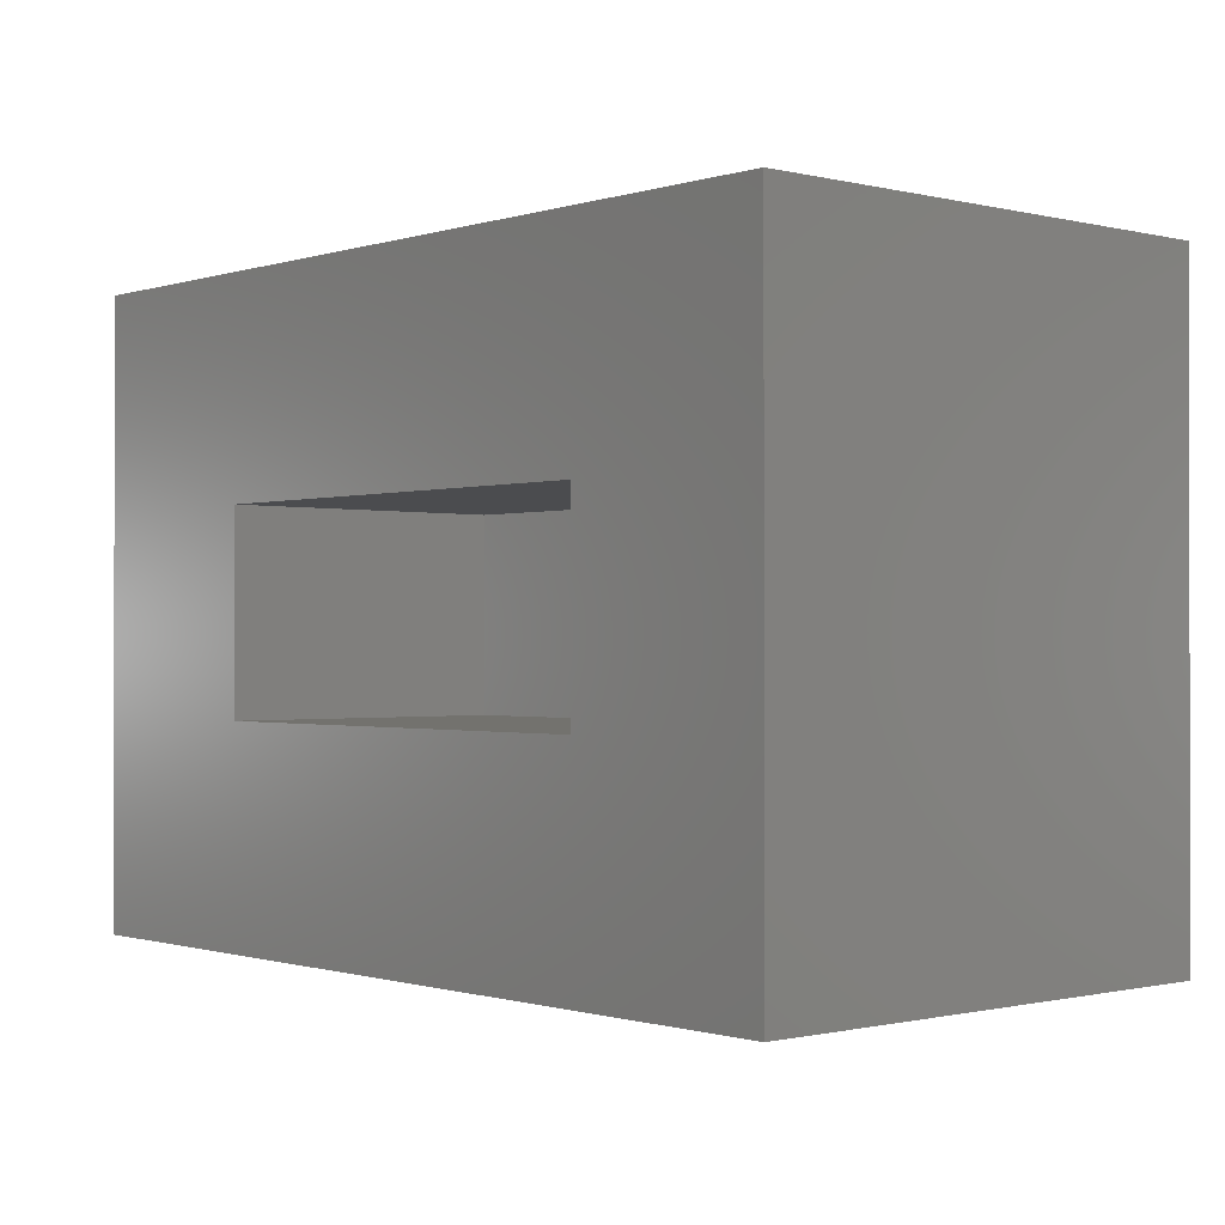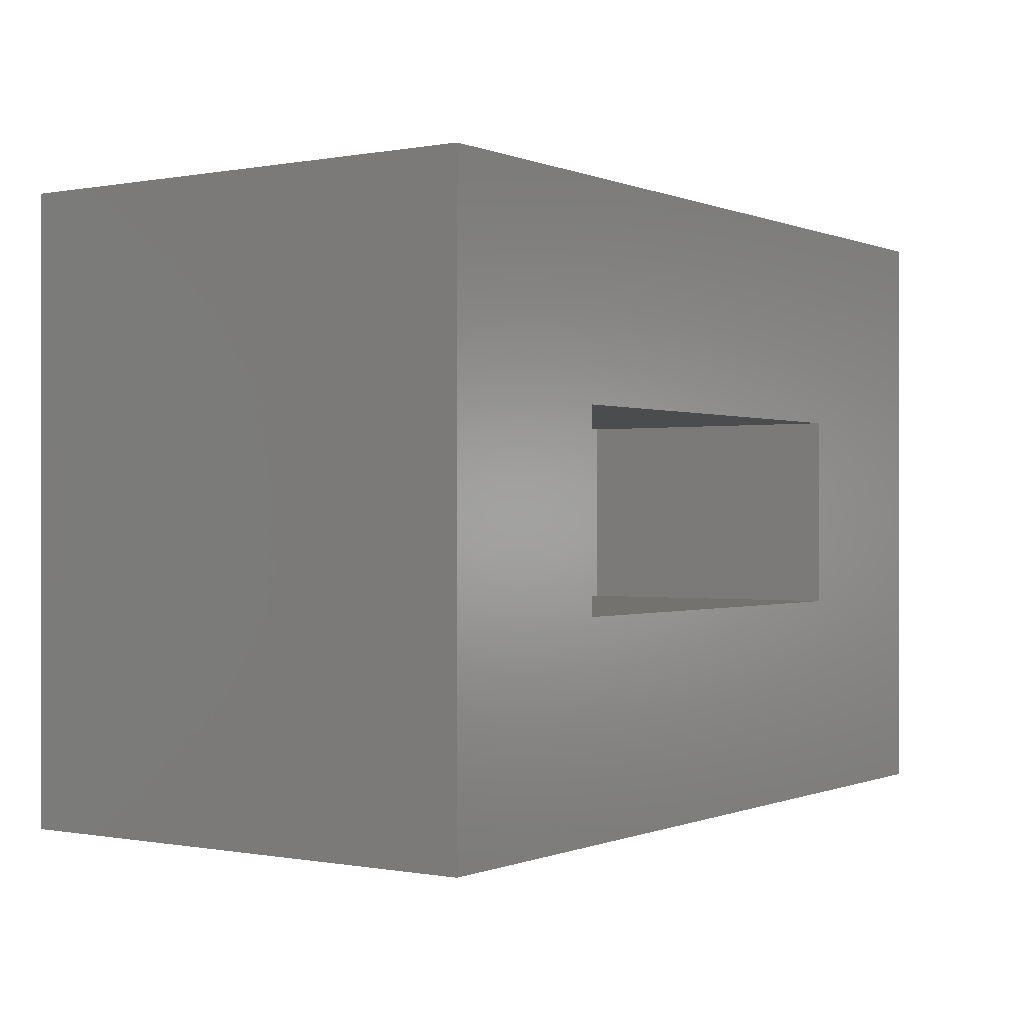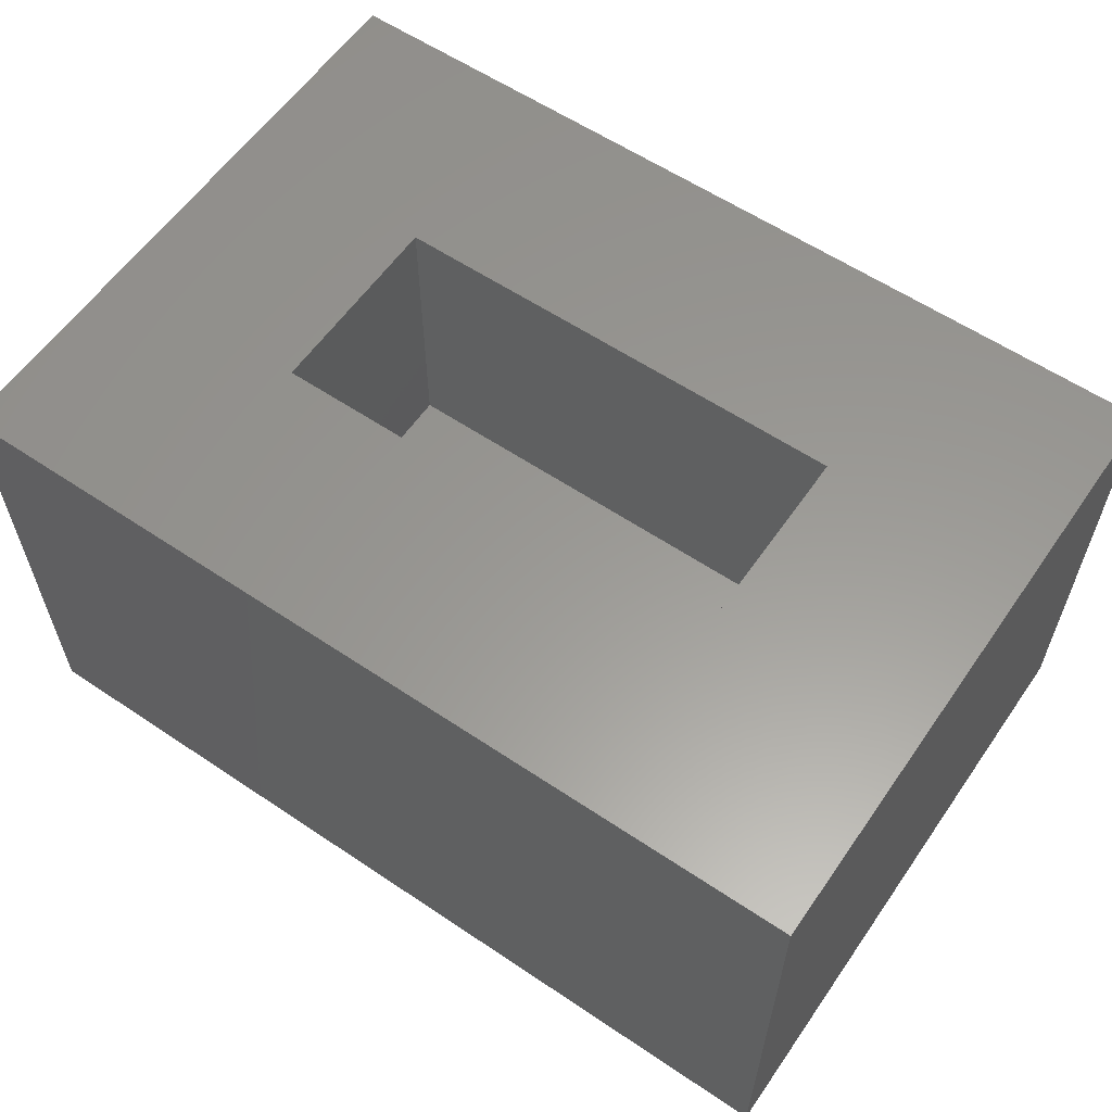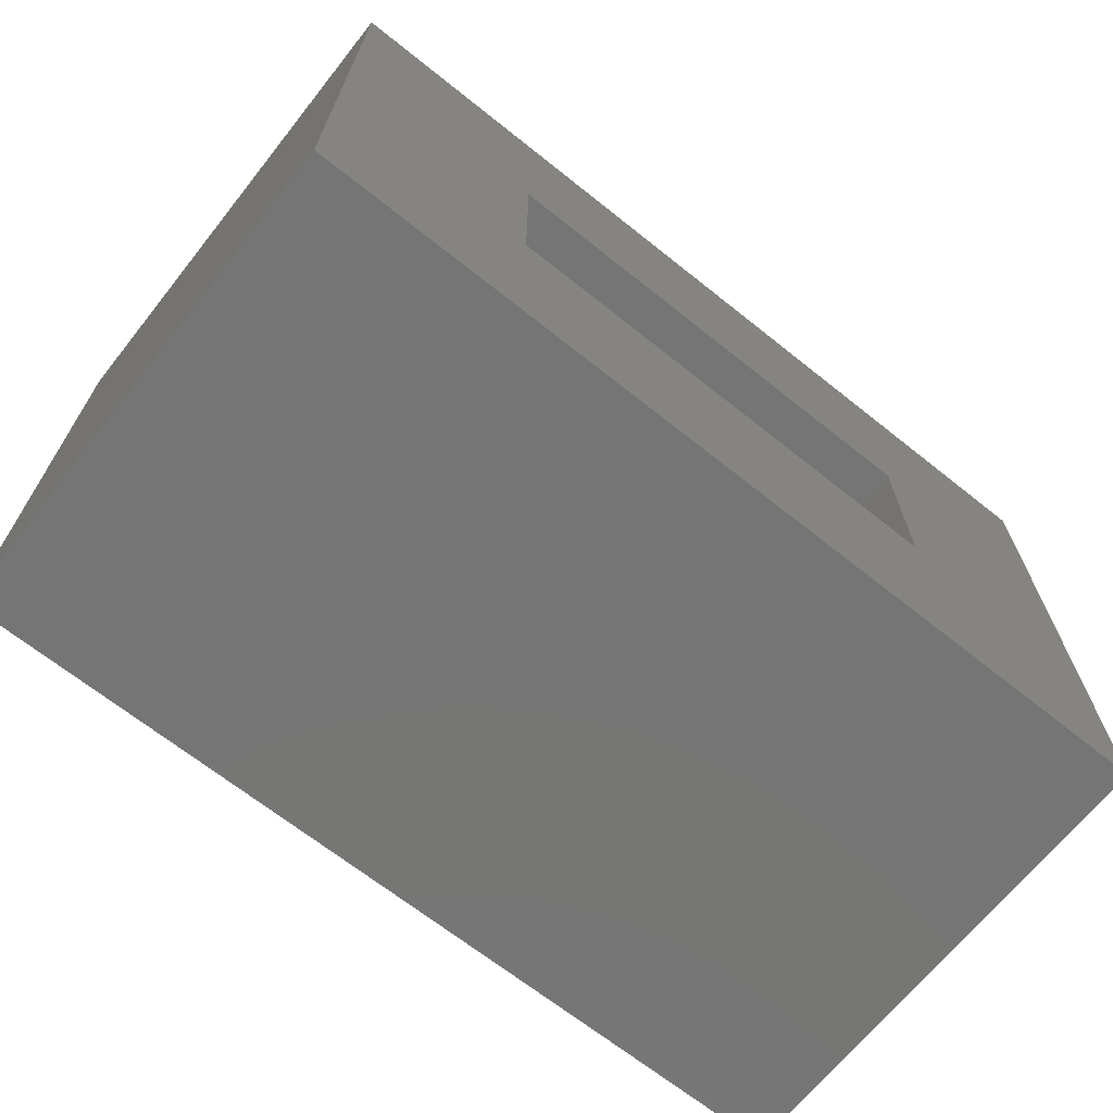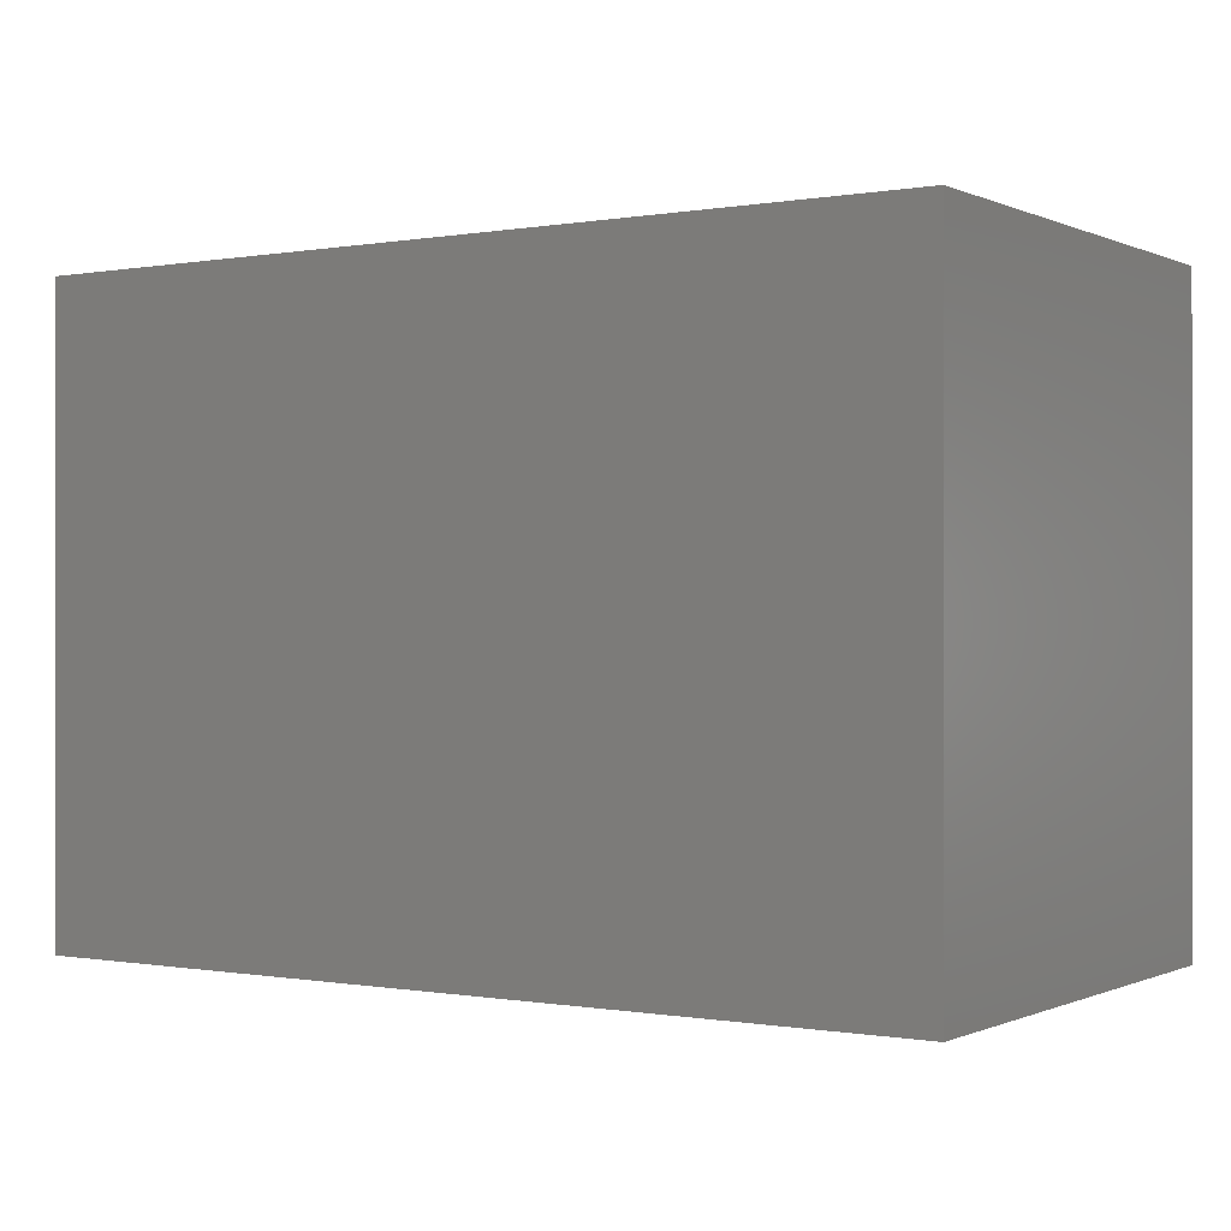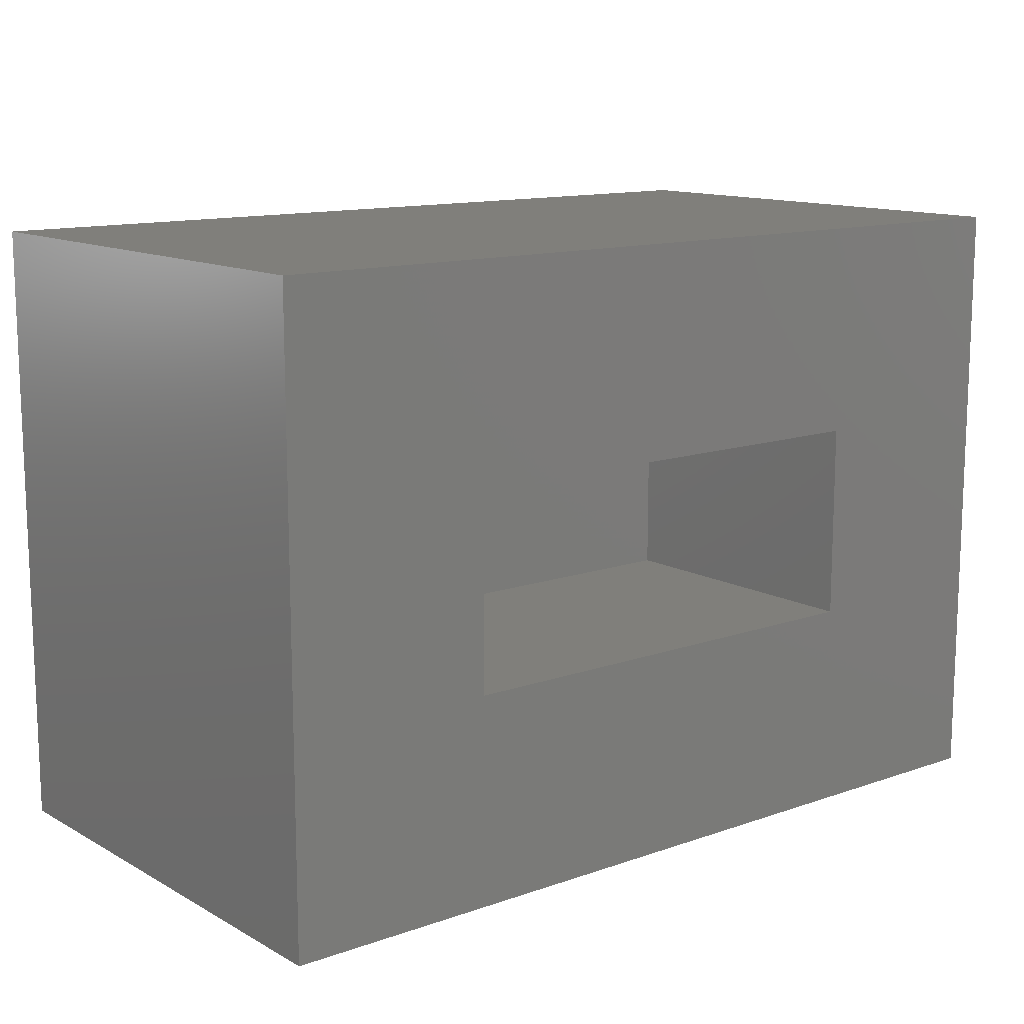
<metadata>
{"format":"stl","ext":"stl","renderer":"f3d","projection":"perspective","resolution":1024,"background":"white","views":[{"elev":-0.7,"azim":-131.4,"up":"+Z"},{"elev":-0.2,"azim":124.5,"up":"+Z"},{"elev":59.4,"azim":34.6,"up":"+Y"},{"elev":-67.9,"azim":141.4,"up":"+Z"},{"elev":-0.2,"azim":33.1,"up":"+Z"},{"elev":12.8,"azim":141.2,"up":"+Z"}]}
</metadata>
<code>
# stl→obj: 16 verts, 28 faces
v -0.1406 0.3594 0.4773
v 0.07031 0.3594 0.2664
v -0.1406 0.3594 -0.1406
v 0.07031 0.3594 0.07031
v 0.75 0.3594 -0.1406
v 0.5391 0.3594 0.07031
v 0.75 0.3594 0.4773
v 0.5391 0.3594 0.2664
v 0.07031 0.07031 0.07031
v 0.5391 0.07031 0.07031
v 0.07031 0.07031 0.2664
v 0.5391 0.07031 0.2664
v -0.1406 -0.1406 -0.1406
v 0.75 -0.1406 -0.1406
v -0.1406 -0.1406 0.4773
v 0.75 -0.1406 0.4773
f 1 2 3
f 3 2 4
f 3 4 5
f 5 4 6
f 5 6 7
f 7 6 8
f 7 8 1
f 1 8 2
f 9 10 4
f 4 10 6
f 2 8 11
f 11 8 12
f 11 9 2
f 2 9 4
f 12 8 10
f 10 8 6
f 13 3 14
f 14 3 5
f 1 15 7
f 7 15 16
f 15 13 16
f 16 13 14
f 13 15 3
f 3 15 1
f 14 5 16
f 16 5 7
f 11 12 9
f 9 12 10

</code>
